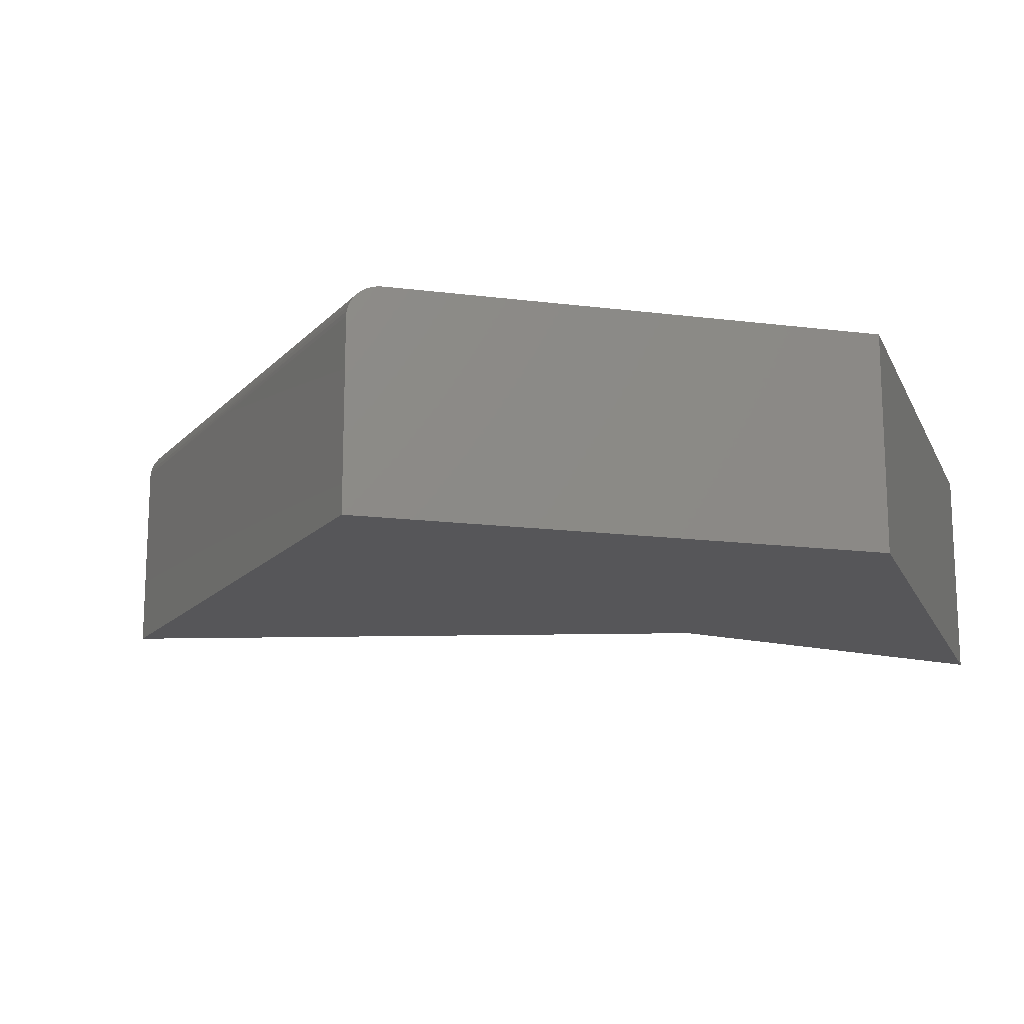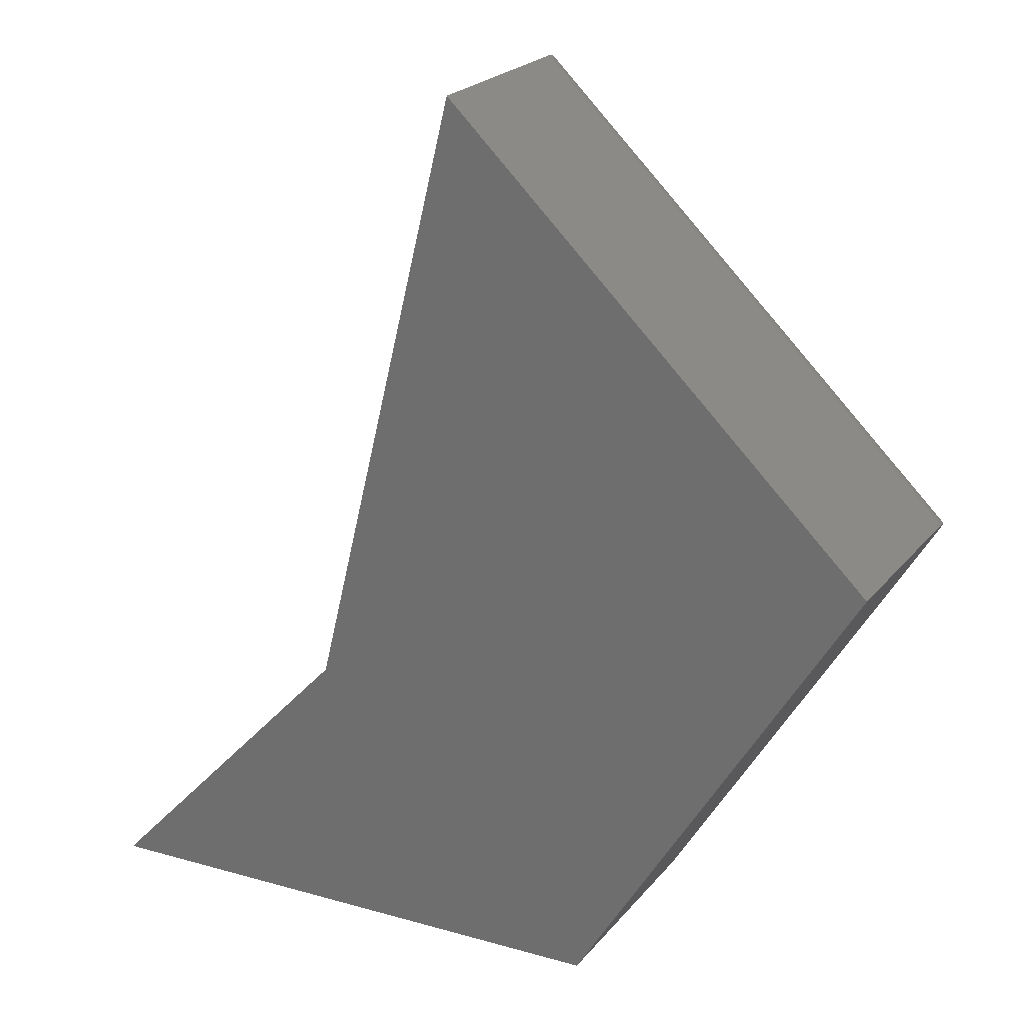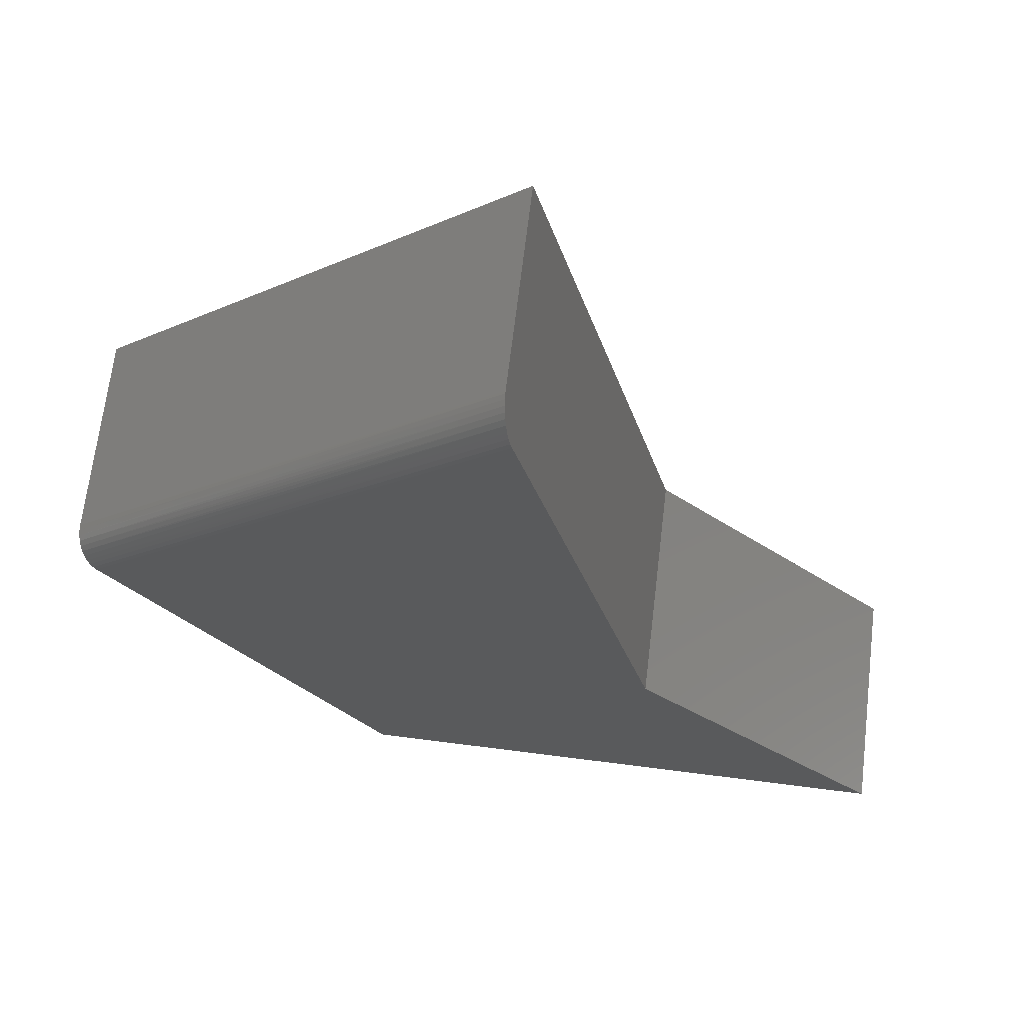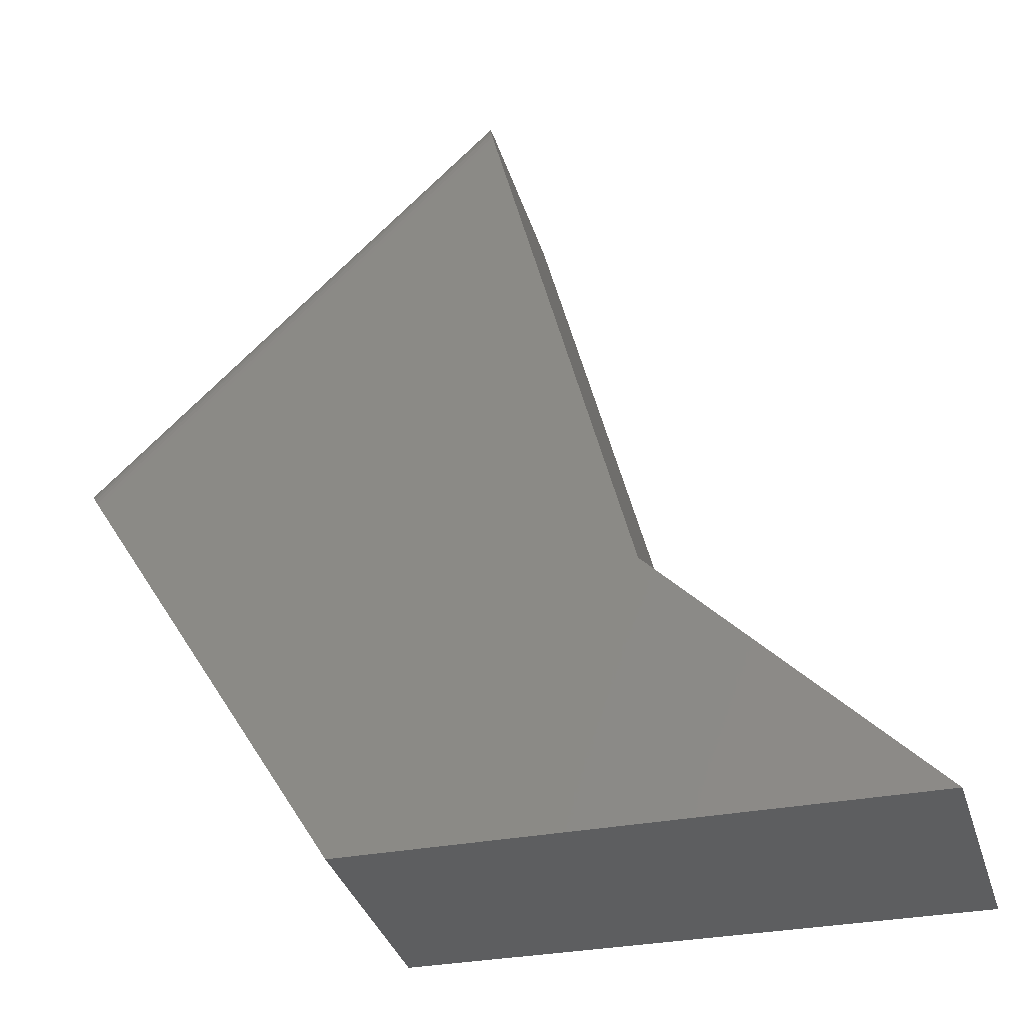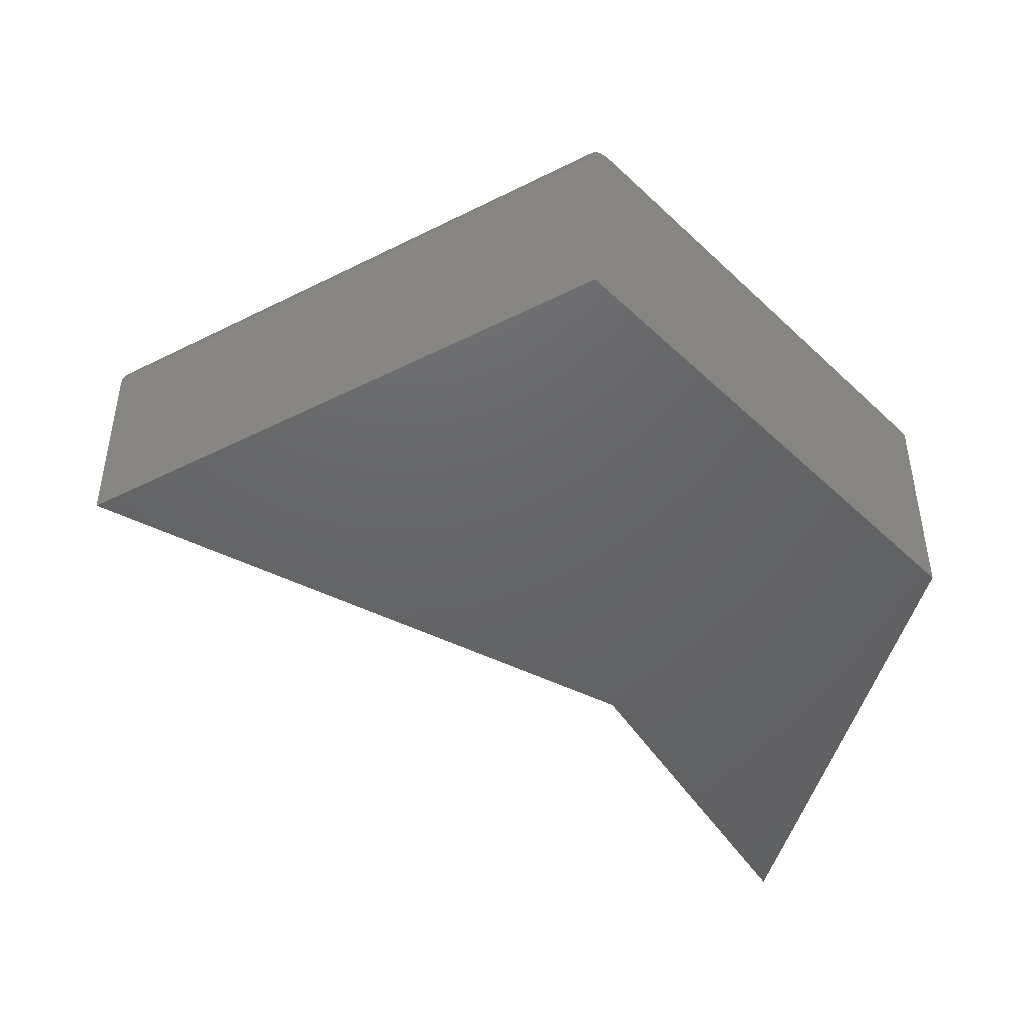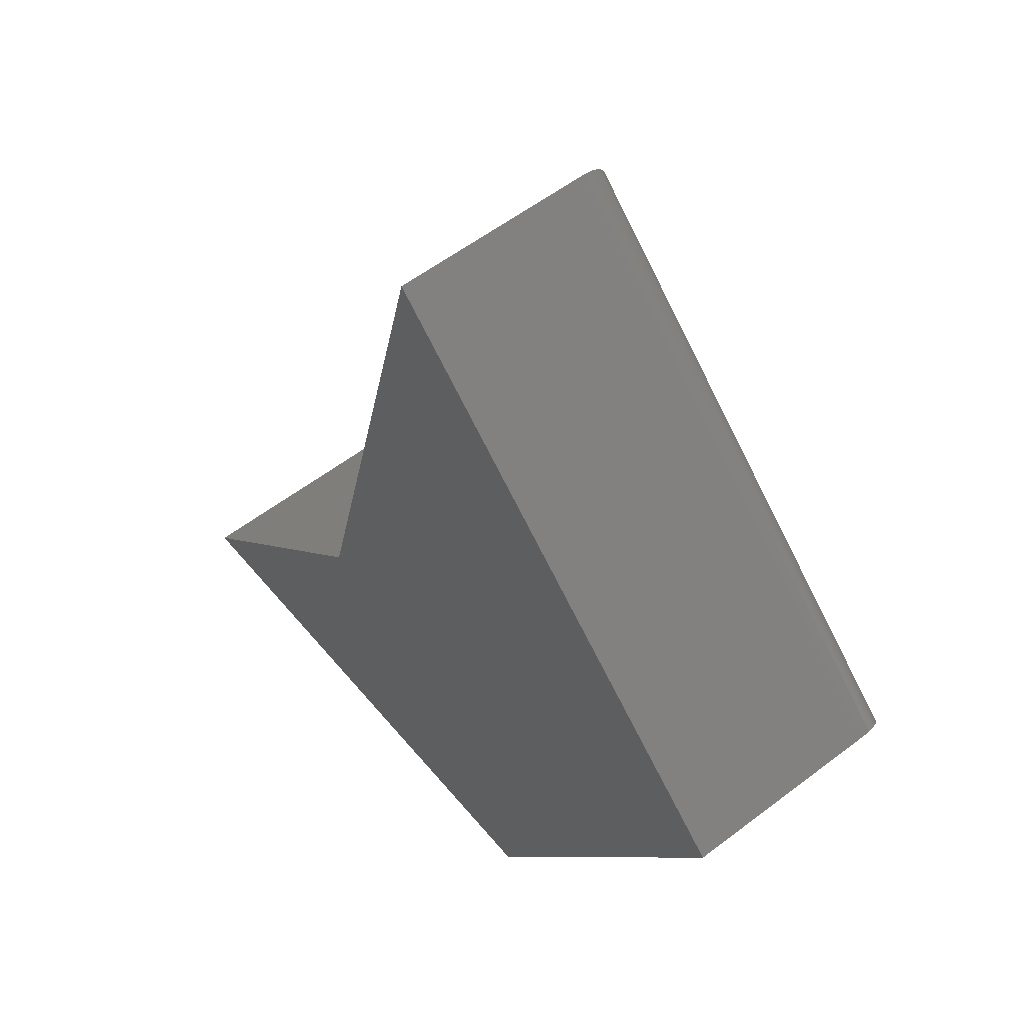
<metadata>
{"format":"stl","ext":"stl","renderer":"f3d","projection":"perspective","resolution":1024,"background":"white","views":[{"elev":-16.0,"azim":-73.5,"up":"+Z"},{"elev":22.7,"azim":-151.5,"up":"+Y"},{"elev":67.0,"azim":6.8,"up":"+Y"},{"elev":-36.0,"azim":16.6,"up":"+Y"},{"elev":-46.1,"azim":-106.1,"up":"+Z"},{"elev":56.6,"azim":-128.6,"up":"+Y"}]}
</metadata>
<code>
# stl→obj: 30 verts, 56 faces
v -0.1912 -0.4663 0.3203
v 0.5859 -0.491 0.3203
v -0.5611 0.1464 0.3203
v 0.2159 -0.09622 0.3203
v 0.01911 0.7024 0.3203
v 0.006168 0.7549 0.2734
v 0.006168 0.7549 0
v -0.5859 0.1875 0.2734
v -0.5859 0.1875 0
v 0.006199 0.7548 0.2767
v 0.006476 0.7537 0.2836
v 0.007082 0.7512 0.2907
v 0.007996 0.7475 0.2975
v 0.009193 0.7427 0.3036
v 0.01064 0.7368 0.3089
v 0.01262 0.7287 0.314
v 0.0148 0.7199 0.3176
v 0.01708 0.7106 0.3197
v 0.2159 -0.09622 0
v -0.5786 0.1754 0.3067
v -0.5687 0.1589 0.3181
v -0.5723 0.1649 0.3153
v -0.5756 0.1704 0.3115
v -0.1912 -0.4663 0
v -0.5649 0.1526 0.3198
v -0.5812 0.1796 0.3011
v -0.5832 0.183 0.2948
v -0.5847 0.1855 0.288
v -0.5856 0.187 0.2808
v 0.5859 -0.491 0
f 1 2 3
f 3 2 4
f 3 4 5
f 6 7 8
f 8 7 9
f 6 10 11
f 7 6 11
f 7 11 12
f 7 12 13
f 7 13 14
f 7 14 15
f 7 15 16
f 7 16 17
f 7 17 18
f 7 18 5
f 7 5 4
f 7 4 19
f 20 21 22
f 20 22 23
f 24 1 3
f 24 3 25
f 24 25 9
f 25 21 20
f 25 20 26
f 25 26 27
f 25 27 28
f 25 28 29
f 25 29 8
f 25 8 9
f 3 18 25
f 3 5 18
f 8 10 6
f 8 29 10
f 10 29 11
f 11 29 28
f 11 28 12
f 12 28 27
f 12 27 13
f 13 27 26
f 13 26 14
f 14 26 20
f 14 20 15
f 15 20 23
f 15 23 16
f 23 22 16
f 17 16 22
f 22 21 17
f 18 17 21
f 18 21 25
f 7 19 9
f 9 19 30
f 9 30 24
f 2 30 4
f 4 30 19
f 1 24 2
f 2 24 30

</code>
